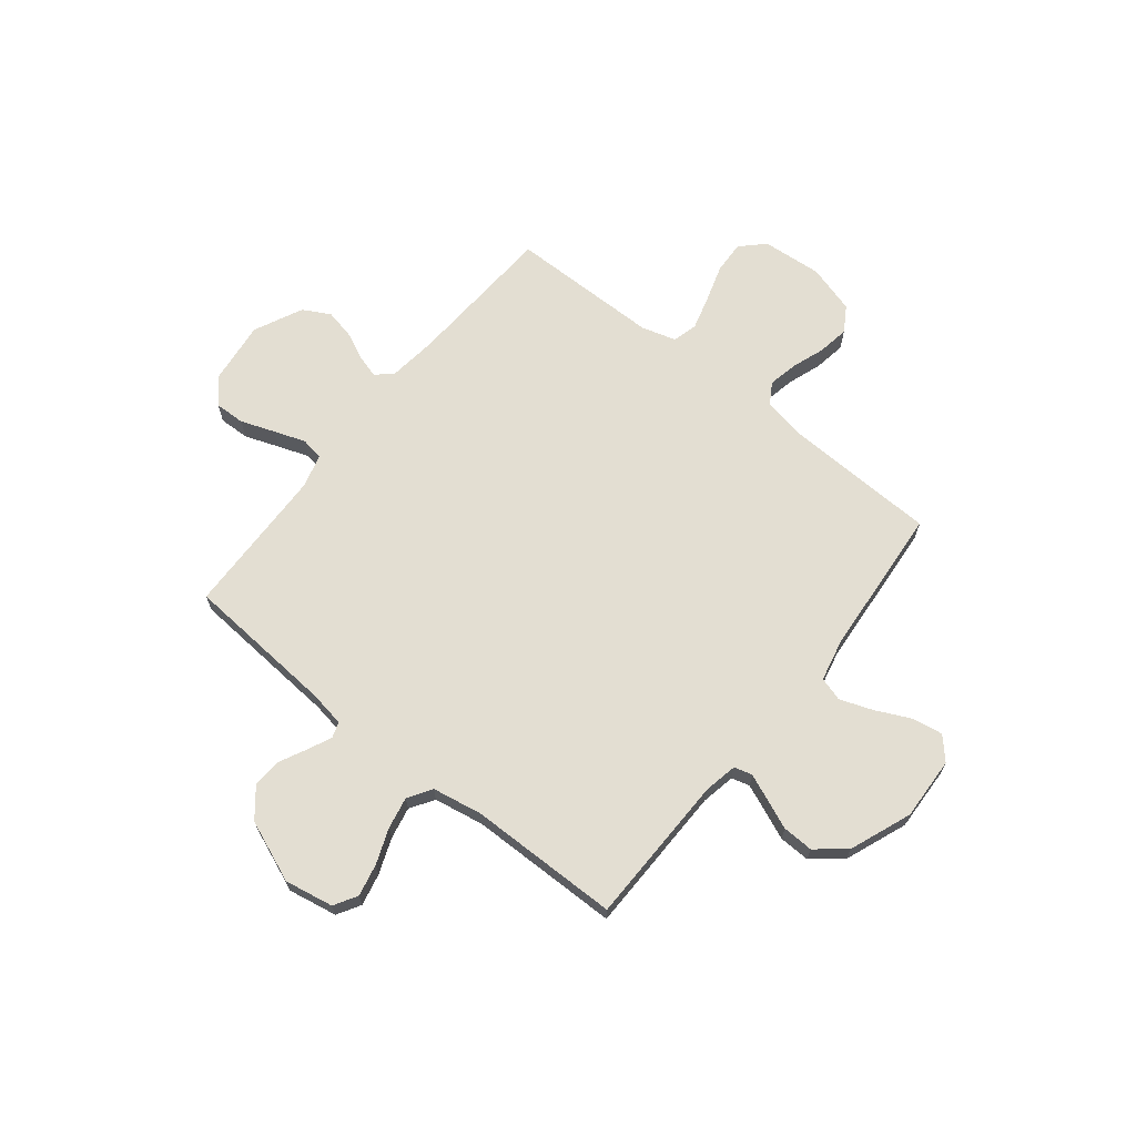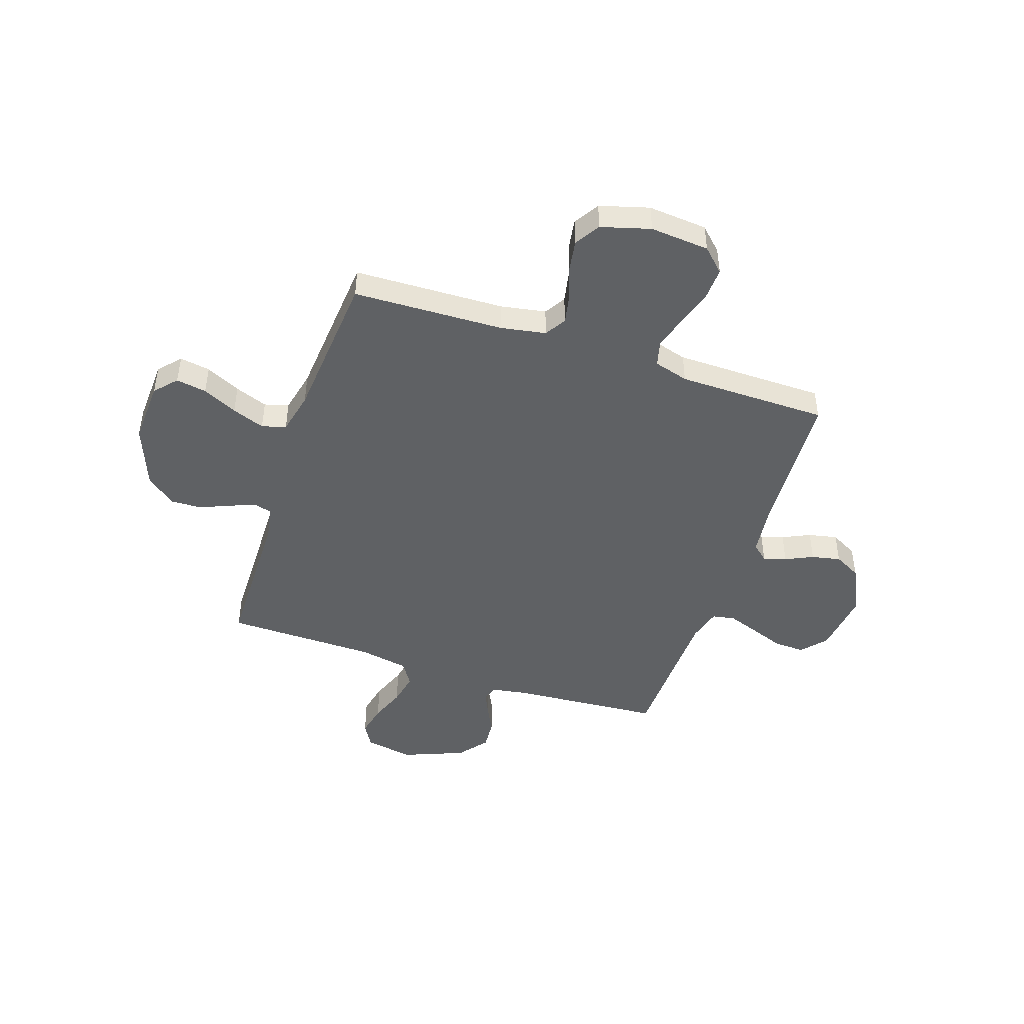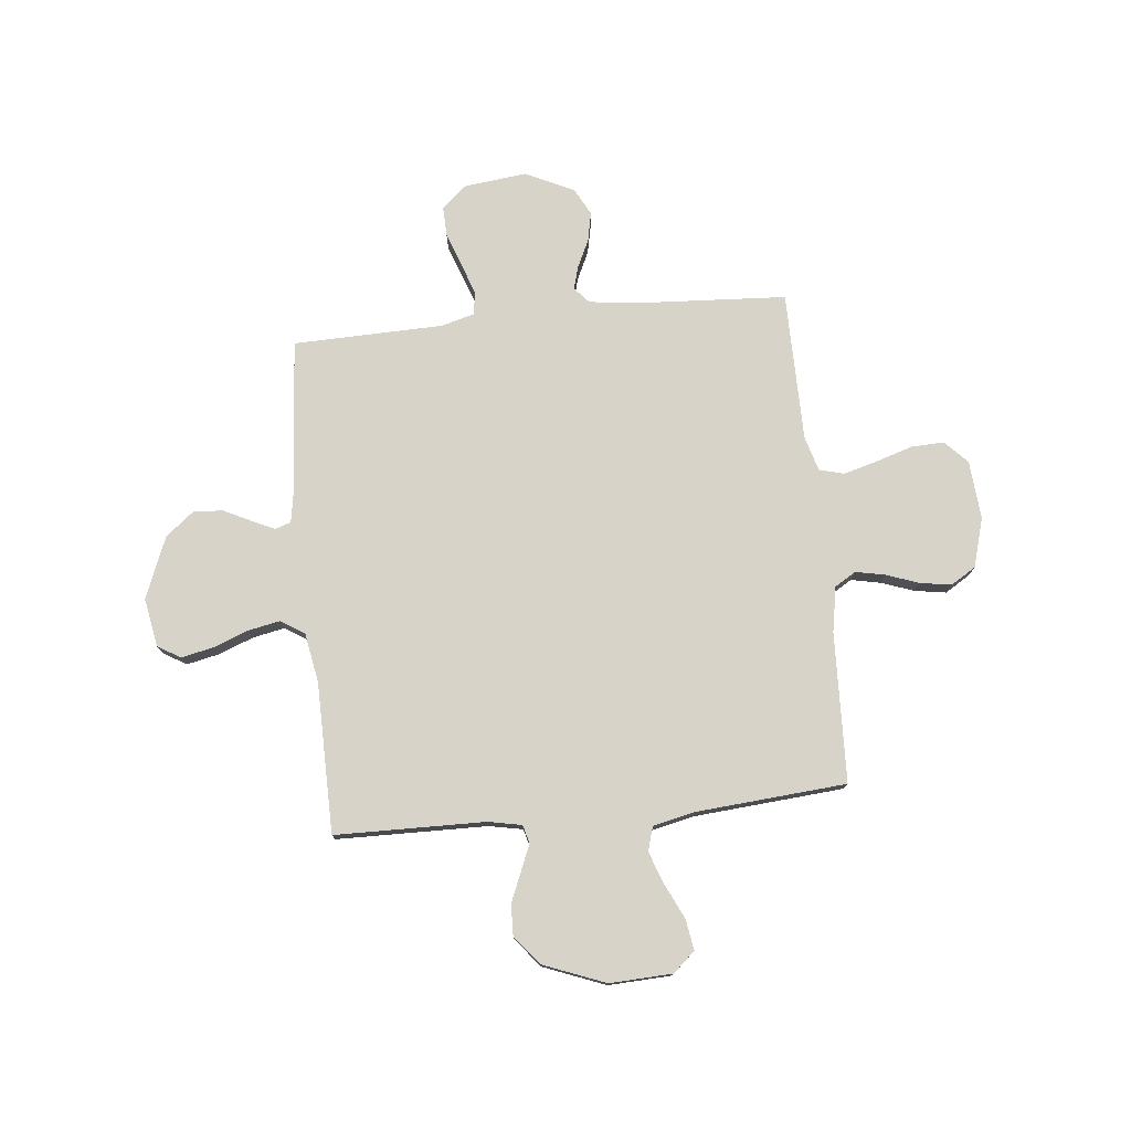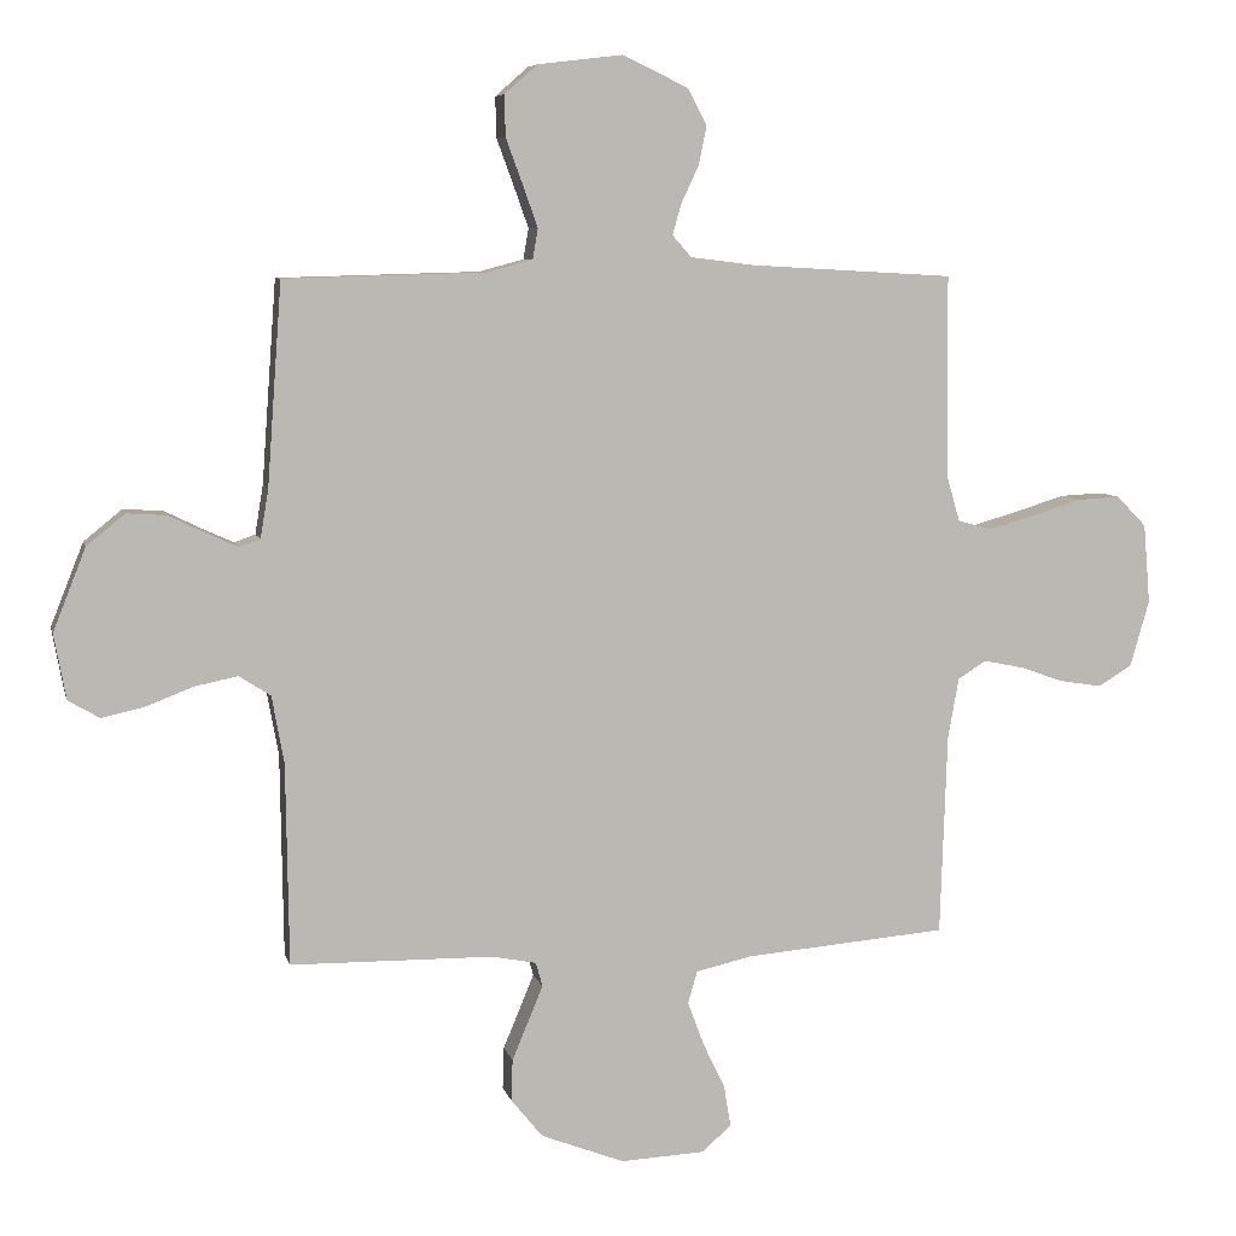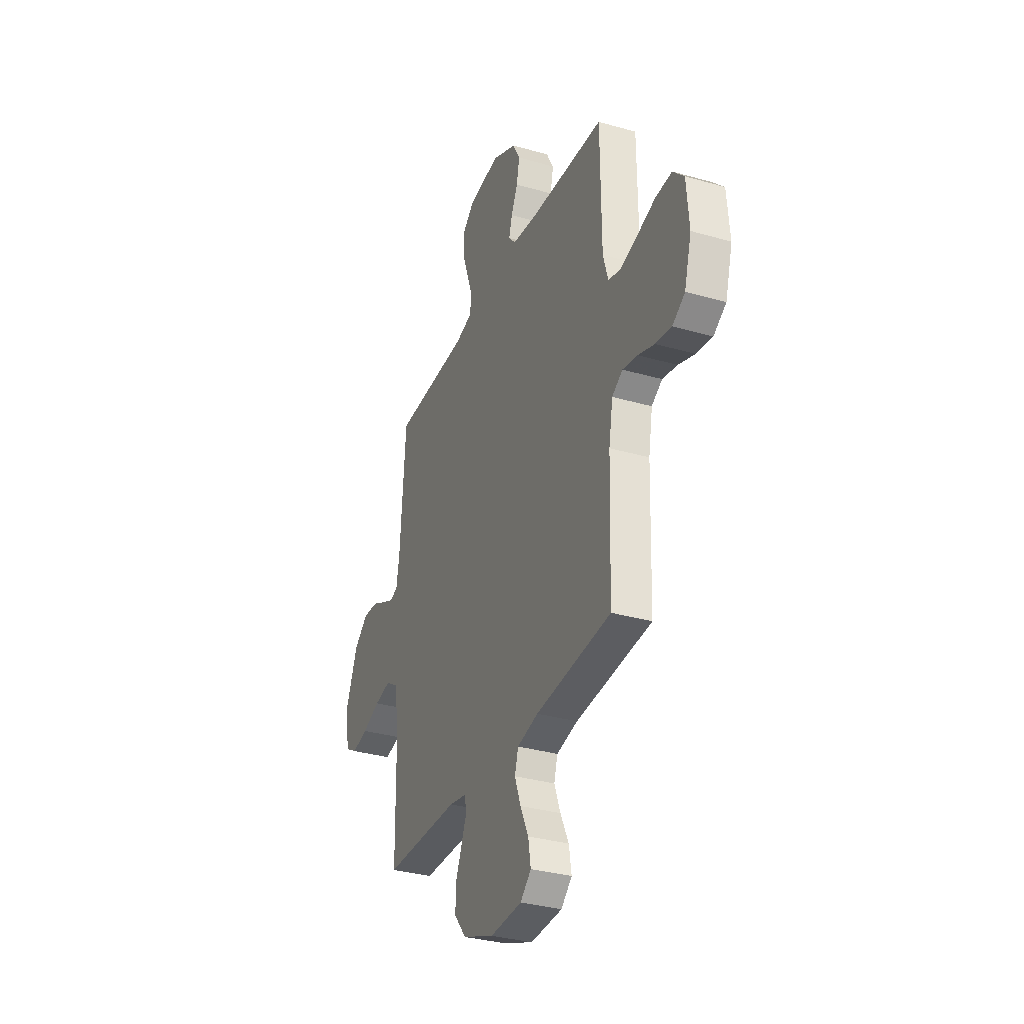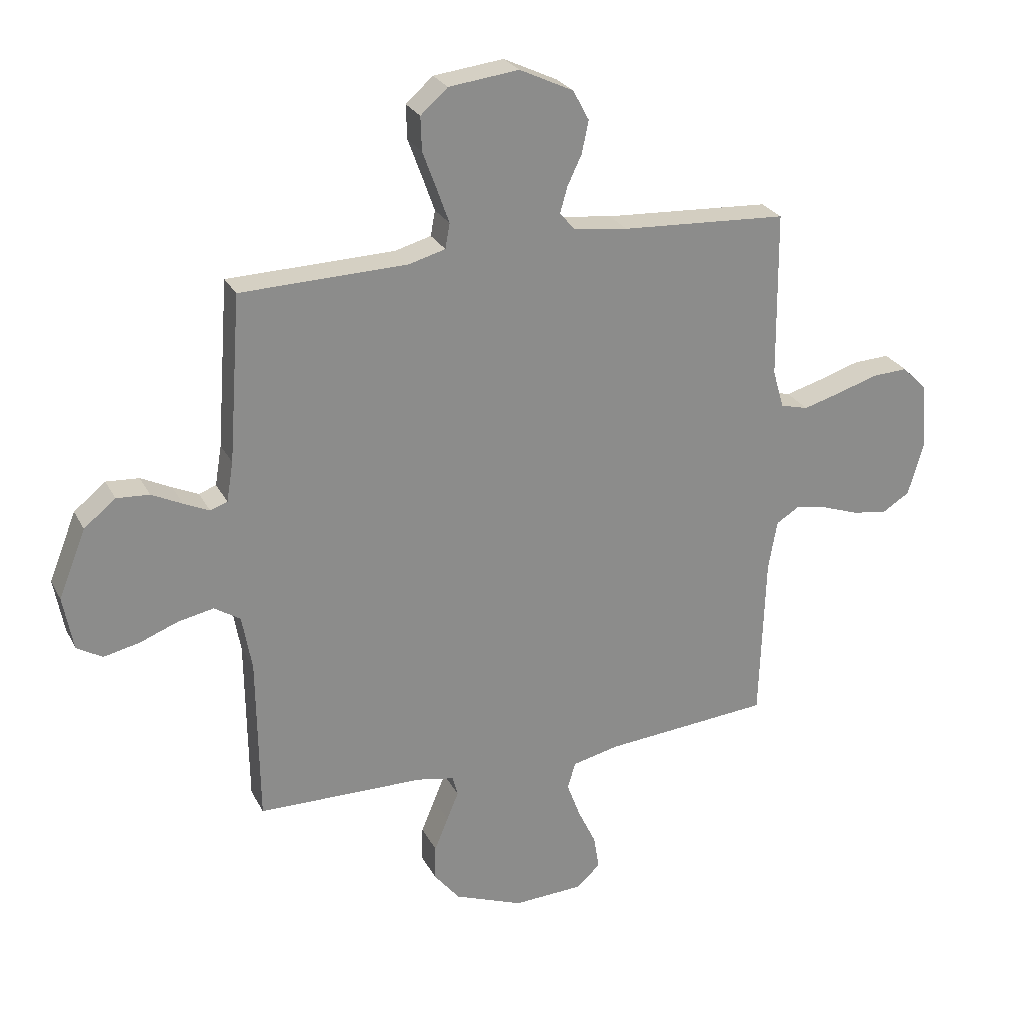
<metadata>
{"format":"obj","ext":"obj","renderer":"f3d","projection":"perspective","resolution":1024,"background":"white","views":[{"elev":67.5,"azim":128.7,"up":"+Y"},{"elev":-46.3,"azim":-108.5,"up":"+Y"},{"elev":76.6,"azim":174.3,"up":"+Y"},{"elev":7.3,"azim":167.1,"up":"+Z"},{"elev":-33.0,"azim":-111.7,"up":"+Z"},{"elev":26.0,"azim":157.8,"up":"+Z"}]}
</metadata>
<code>
v 0.5 0.07 -0.5
v 0.2 0.07 -0.504
v 0.133 0.07 -0.517
v 0.123 0.07 -0.553
v 0.144 0.07 -0.604
v 0.169 0.07 -0.664
v 0.171 0.07 -0.726
v 0.124 0.07 -0.784
v 0 0.07 -0.832
v -0.126 0.07 -0.826
v -0.169 0.07 -0.787
v -0.159 0.07 -0.726
v -0.126 0.07 -0.657
v -0.102 0.07 -0.592
v -0.116 0.07 -0.544
v -0.2 0.07 -0.525
v -0.5 0.07 -0.5
v -0.51 0.07 -0.2
v -0.526 0.07 -0.11
v -0.568 0.07 -0.084
v -0.627 0.07 -0.096
v -0.692 0.07 -0.119
v -0.755 0.07 -0.129
v -0.805 0.07 -0.098
v -0.833 0.07 0
v -0.823 0.07 0.118
v -0.779 0.07 0.163
v -0.714 0.07 0.16
v -0.641 0.07 0.137
v -0.573 0.07 0.118
v -0.523 0.07 0.131
v -0.503 0.07 0.2
v -0.5 0.07 0.5
v -0.2 0.07 0.517
v -0.103 0.07 0.529
v -0.075 0.07 0.561
v -0.088 0.07 0.607
v -0.114 0.07 0.662
v -0.126 0.07 0.72
v -0.097 0.07 0.774
v 0 0.07 0.82
v 0.126 0.07 0.805
v 0.175 0.07 0.762
v 0.173 0.07 0.701
v 0.148 0.07 0.633
v 0.126 0.07 0.571
v 0.134 0.07 0.526
v 0.2 0.07 0.508
v 0.5 0.07 0.5
v 0.522 0.07 0.2
v 0.534 0.07 0.128
v 0.565 0.07 0.117
v 0.611 0.07 0.138
v 0.666 0.07 0.165
v 0.725 0.07 0.169
v 0.782 0.07 0.123
v 0.831 0.07 0
v 0.813 0.07 -0.097
v 0.767 0.07 -0.124
v 0.703 0.07 -0.11
v 0.633 0.07 -0.083
v 0.569 0.07 -0.07
v 0.522 0.07 -0.1
v 0.504 0.07 -0.2
v 0.5 0 -0.5
v 0.2 0 -0.504
v 0.133 0 -0.517
v 0.123 0 -0.553
v 0.144 0 -0.604
v 0.169 0 -0.664
v 0.171 0 -0.726
v 0.124 0 -0.784
v 0 0 -0.832
v -0.126 0 -0.826
v -0.169 0 -0.787
v -0.159 0 -0.726
v -0.126 0 -0.657
v -0.102 0 -0.592
v -0.116 0 -0.544
v -0.2 0 -0.525
v -0.5 0 -0.5
v -0.51 0 -0.2
v -0.526 0 -0.11
v -0.568 0 -0.084
v -0.627 0 -0.096
v -0.692 0 -0.119
v -0.755 0 -0.129
v -0.805 0 -0.098
v -0.833 0 0
v -0.823 0 0.118
v -0.779 0 0.163
v -0.714 0 0.16
v -0.641 0 0.137
v -0.573 0 0.118
v -0.523 0 0.131
v -0.503 0 0.2
v -0.5 0 0.5
v -0.2 0 0.517
v -0.103 0 0.529
v -0.075 0 0.561
v -0.088 0 0.607
v -0.114 0 0.662
v -0.126 0 0.72
v -0.097 0 0.774
v 0 0 0.82
v 0.126 0 0.805
v 0.175 0 0.762
v 0.173 0 0.701
v 0.148 0 0.633
v 0.126 0 0.571
v 0.134 0 0.526
v 0.2 0 0.508
v 0.5 0 0.5
v 0.522 0 0.2
v 0.534 0 0.128
v 0.565 0 0.117
v 0.611 0 0.138
v 0.666 0 0.165
v 0.725 0 0.169
v 0.782 0 0.123
v 0.831 0 0
v 0.813 0 -0.097
v 0.767 0 -0.124
v 0.703 0 -0.11
v 0.633 0 -0.083
v 0.569 0 -0.07
v 0.522 0 -0.1
v 0.504 0 -0.2
f 59 60 61
f 58 59 61
f 57 58 61
f 56 57 61
f 55 56 61
f 54 55 61
f 53 54 61
f 52 53 61 62
f 51 52 62 63
f 48 49 50
f 51 63 64
f 50 51 64
f 48 50 64
f 47 48 64
f 43 44 45
f 42 43 45
f 41 42 45
f 40 41 45
f 39 40 45
f 38 39 45
f 37 38 45
f 36 37 45 46
f 35 36 46 47
f 32 33 34
f 64 1 2
f 47 64 2
f 35 47 2
f 34 35 2
f 32 34 2
f 31 32 2
f 27 28 29
f 26 27 29
f 25 26 29
f 24 25 29
f 23 24 29
f 22 23 29
f 21 22 29
f 20 21 29 30
f 16 17 18
f 15 16 18 19
f 11 12 13
f 10 11 13
f 9 10 13
f 8 9 13
f 7 8 13
f 6 7 13
f 5 6 13
f 4 5 13 14
f 3 4 14 15
f 31 2 3
f 30 31 3
f 20 30 3
f 19 20 3
f 3 15 19
f 125 124 123
f 125 123 122
f 125 122 121
f 125 121 120
f 125 120 119
f 125 119 118
f 125 118 117
f 126 125 117 116
f 127 126 116 115
f 114 113 112
f 128 127 115
f 128 115 114
f 128 114 112
f 128 112 111
f 109 108 107
f 109 107 106
f 109 106 105
f 109 105 104
f 109 104 103
f 109 103 102
f 109 102 101
f 110 109 101 100
f 111 110 100 99
f 98 97 96
f 66 65 128
f 66 128 111
f 66 111 99
f 66 99 98
f 66 98 96
f 66 96 95
f 93 92 91
f 93 91 90
f 93 90 89
f 93 89 88
f 93 88 87
f 93 87 86
f 93 86 85
f 94 93 85 84
f 82 81 80
f 83 82 80 79
f 77 76 75
f 77 75 74
f 77 74 73
f 77 73 72
f 77 72 71
f 77 71 70
f 77 70 69
f 78 77 69 68
f 79 78 68 67
f 67 66 95
f 67 95 94
f 67 94 84
f 67 84 83
f 83 79 67
f 1 65 66 2
f 2 66 67 3
f 3 67 68 4
f 4 68 69 5
f 5 69 70 6
f 6 70 71 7
f 7 71 72 8
f 8 72 73 9
f 9 73 74 10
f 10 74 75 11
f 11 75 76 12
f 12 76 77 13
f 13 77 78 14
f 14 78 79 15
f 15 79 80 16
f 16 80 81 17
f 17 81 82 18
f 18 82 83 19
f 19 83 84 20
f 20 84 85 21
f 21 85 86 22
f 22 86 87 23
f 23 87 88 24
f 24 88 89 25
f 25 89 90 26
f 26 90 91 27
f 27 91 92 28
f 28 92 93 29
f 29 93 94 30
f 30 94 95 31
f 31 95 96 32
f 32 96 97 33
f 33 97 98 34
f 34 98 99 35
f 35 99 100 36
f 36 100 101 37
f 37 101 102 38
f 38 102 103 39
f 39 103 104 40
f 40 104 105 41
f 41 105 106 42
f 42 106 107 43
f 43 107 108 44
f 44 108 109 45
f 45 109 110 46
f 46 110 111 47
f 47 111 112 48
f 48 112 113 49
f 49 113 114 50
f 50 114 115 51
f 51 115 116 52
f 52 116 117 53
f 53 117 118 54
f 54 118 119 55
f 55 119 120 56
f 56 120 121 57
f 57 121 122 58
f 58 122 123 59
f 59 123 124 60
f 60 124 125 61
f 61 125 126 62
f 62 126 127 63
f 63 127 128 64
f 64 128 65 1

</code>
